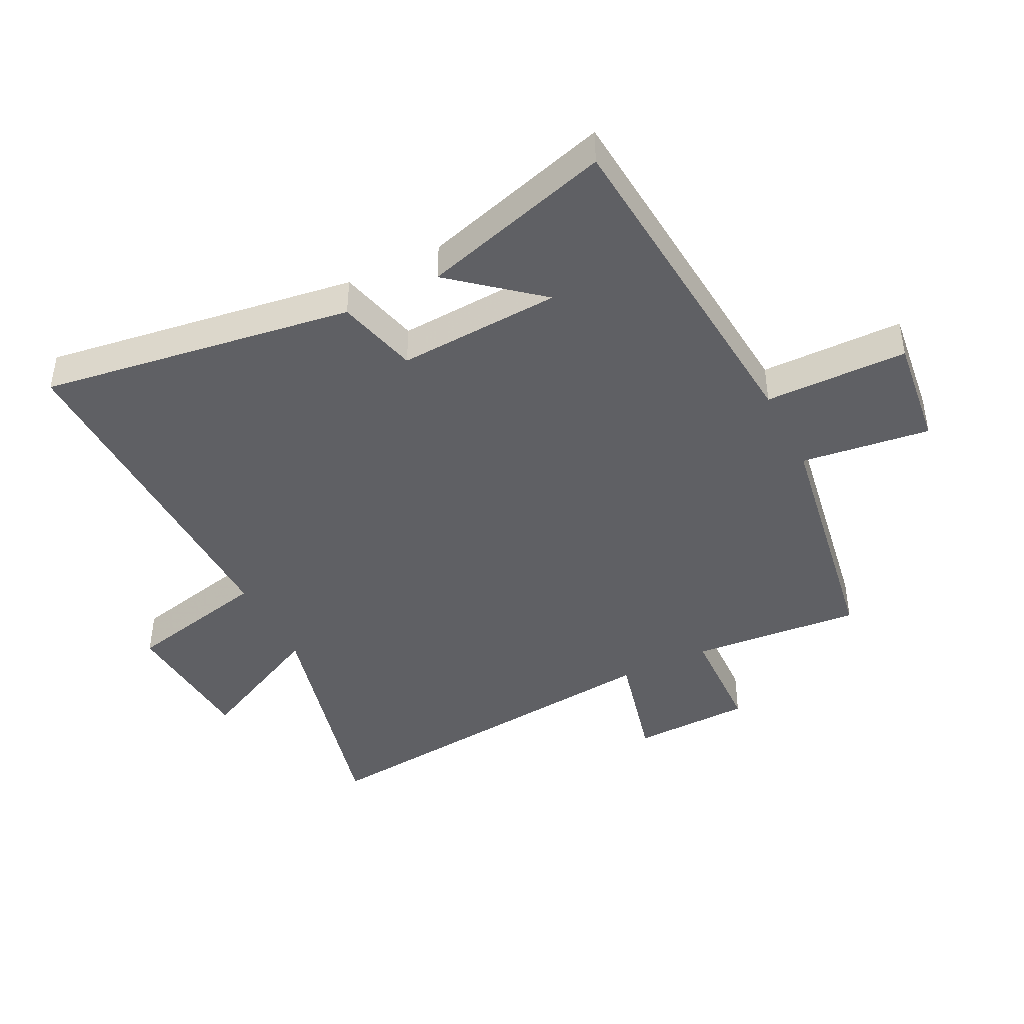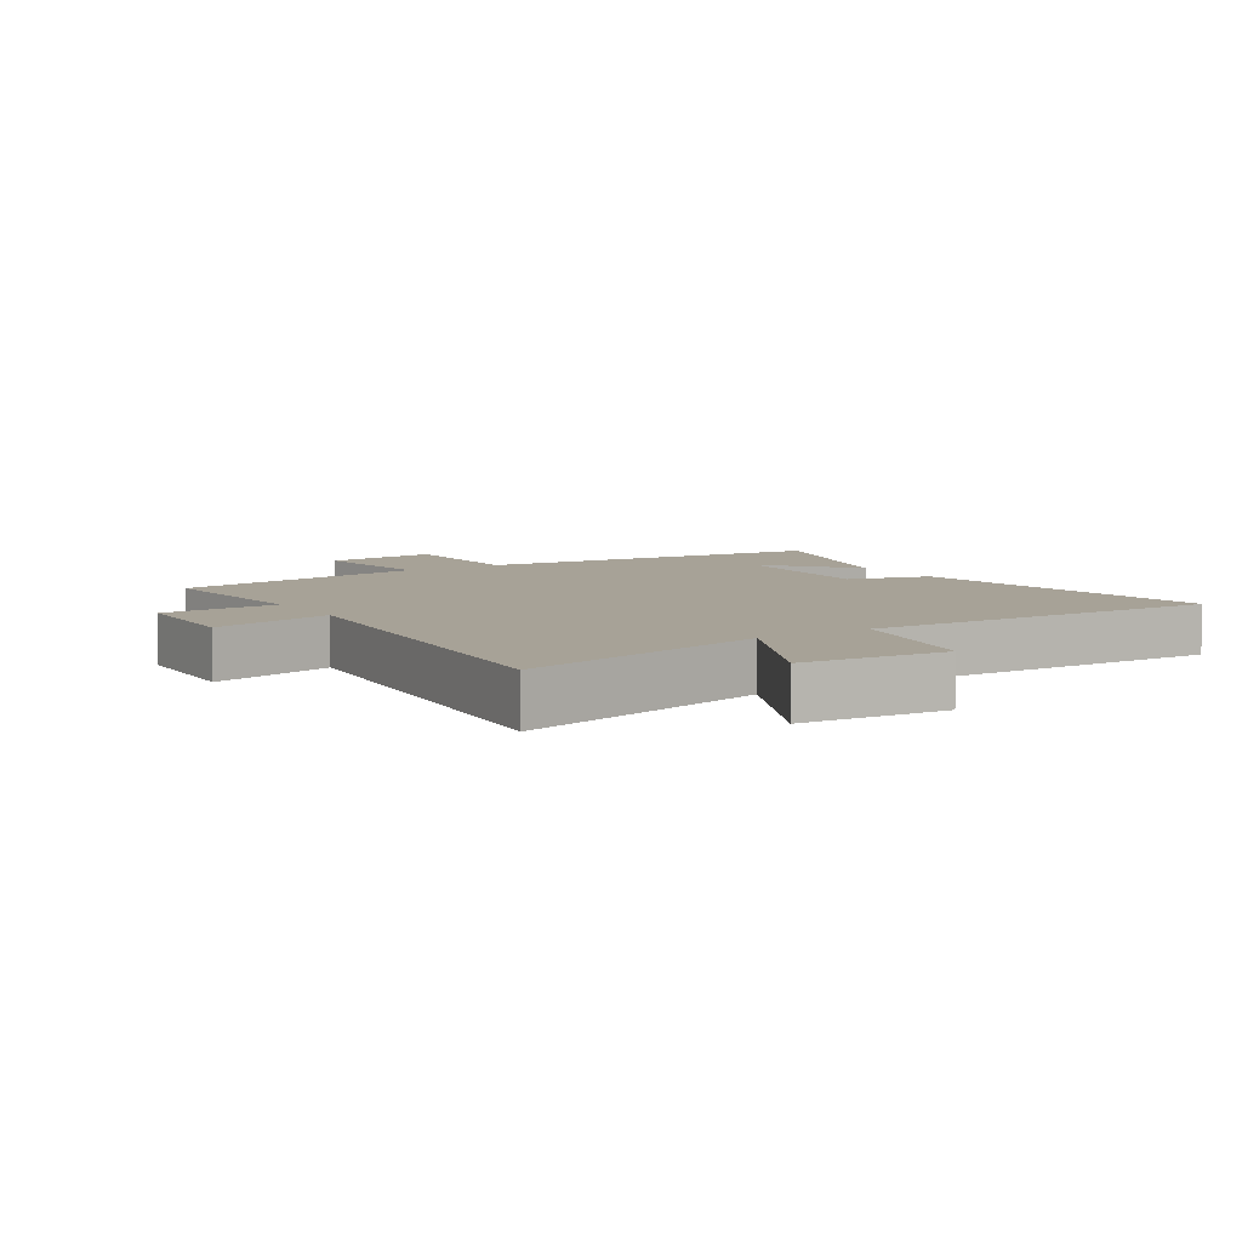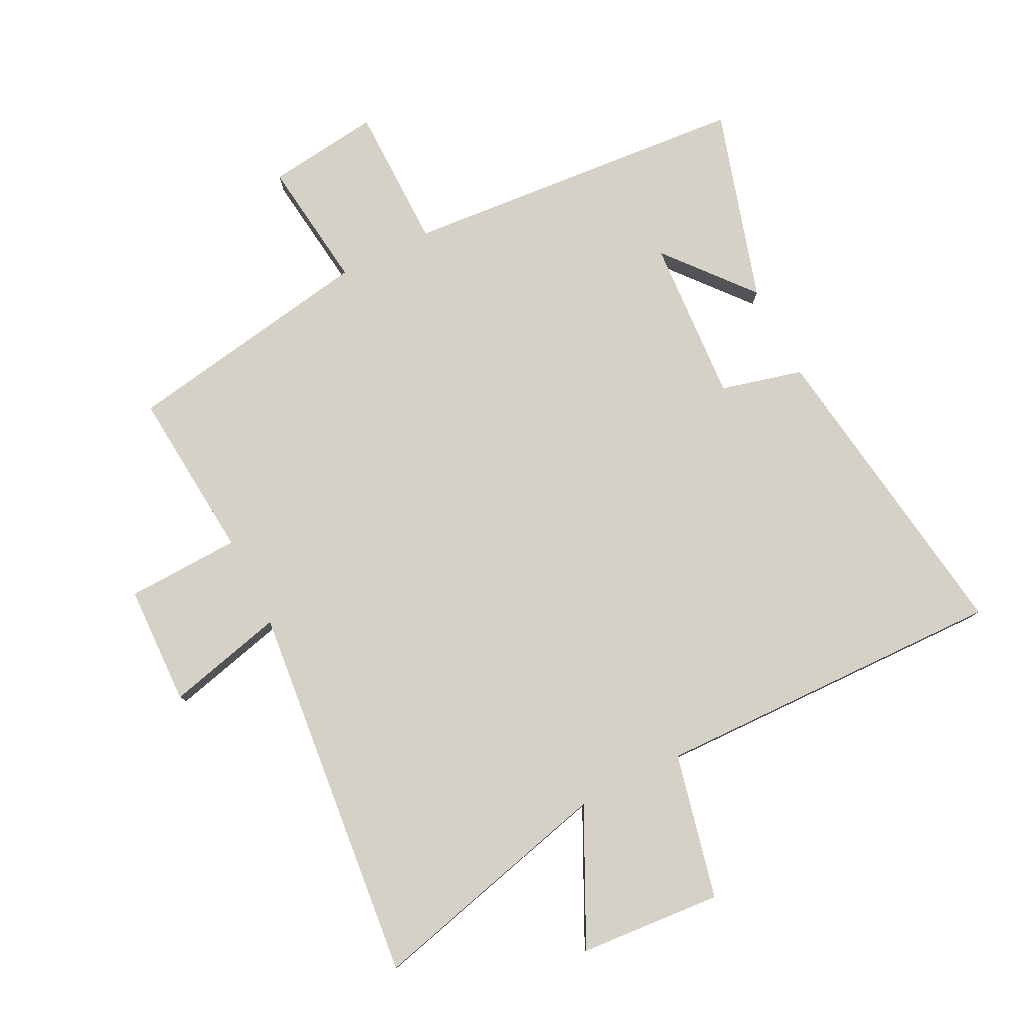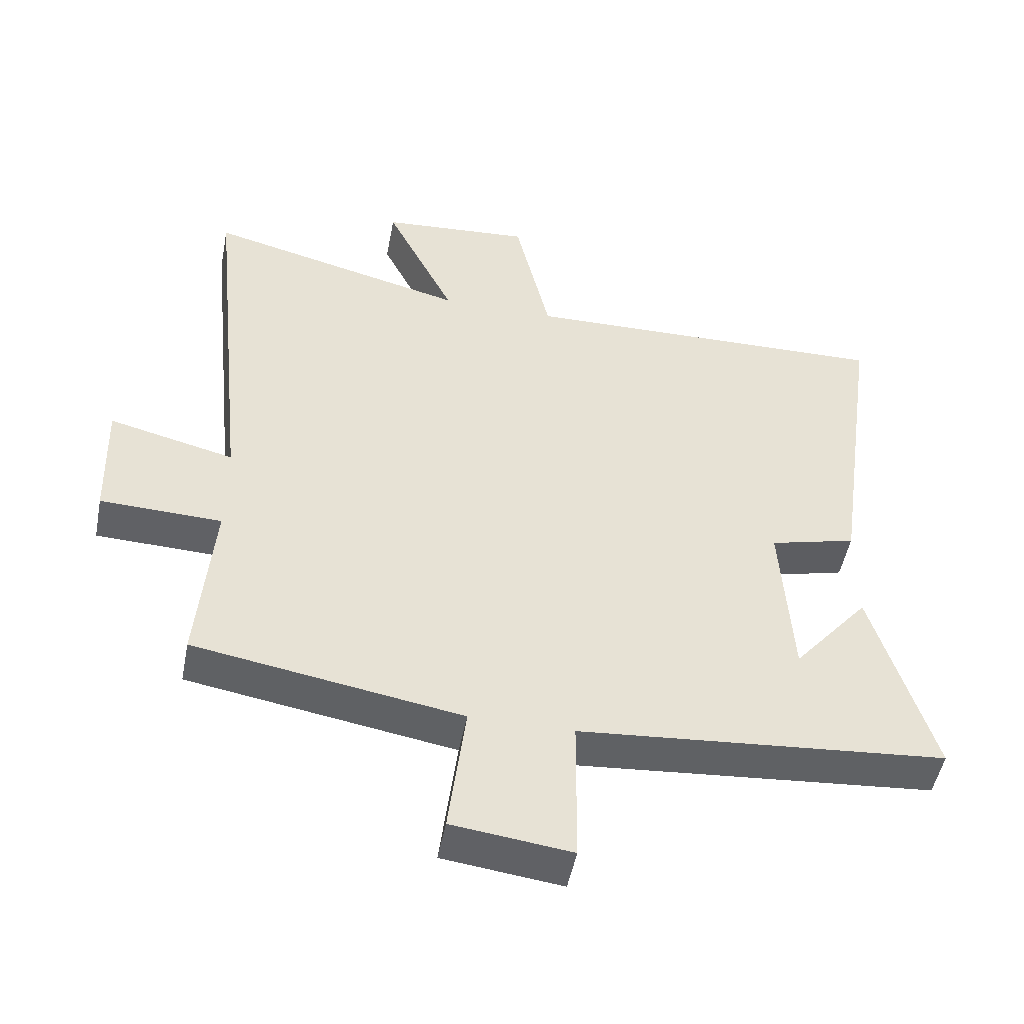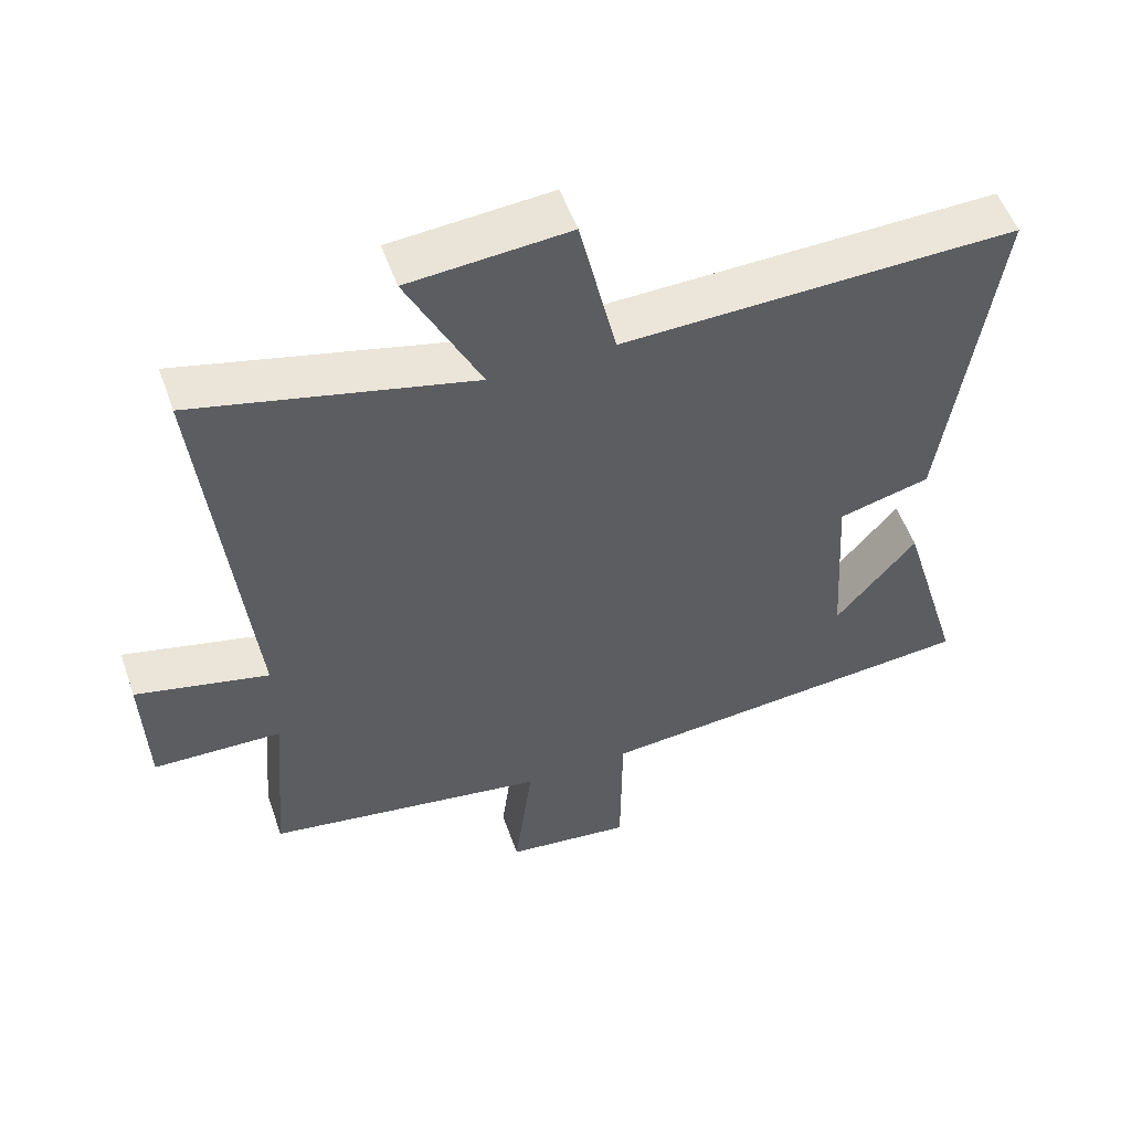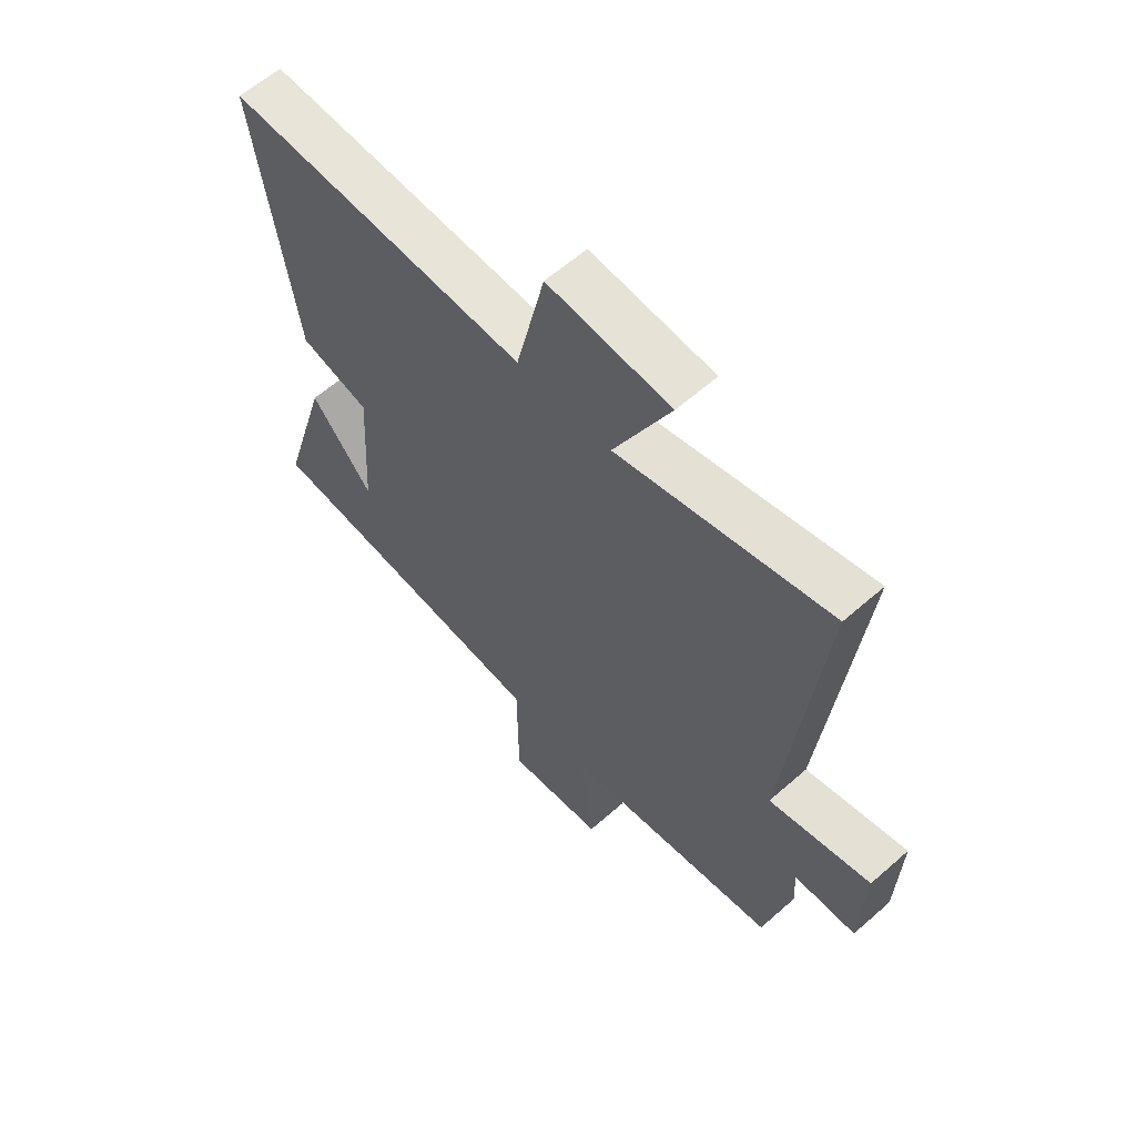
<metadata>
{"format":"obj","ext":"obj","renderer":"f3d","projection":"perspective","resolution":1024,"background":"white","views":[{"elev":-43.3,"azim":116.5,"up":"+Y"},{"elev":6.6,"azim":-32.5,"up":"+Y"},{"elev":79.5,"azim":-26.8,"up":"+Y"},{"elev":-49.6,"azim":-10.9,"up":"+Z"},{"elev":53.9,"azim":-19.4,"up":"+Z"},{"elev":60.7,"azim":-131.9,"up":"+Z"}]}
</metadata>
<code>
v 0.591 0.07 -0.453
v 0.036 0.07 -0.5
v 0.034 0.07 -0.729
v -0.146 0.07 -0.707
v -0.12 0.07 -0.5
v -0.523 0.07 -0.433
v -0.5 0.07 -0.16
v -0.683 0.07 -0.154
v -0.689 0.07 0.038
v -0.5 0.07 -0.008
v -0.563 0.07 0.598
v -0.168 0.07 0.5
v -0.273 0.07 0.714
v -0.045 0.07 0.732
v 0.008 0.07 0.5
v 0.572 0.07 0.514
v 0.5 0.07 0.012
v 0.369 0.07 -0.022
v 0.385 0.07 -0.284
v 0.5 0.07 -0.146
v 0.591 0 -0.453
v 0.036 0 -0.5
v 0.034 0 -0.729
v -0.146 0 -0.707
v -0.12 0 -0.5
v -0.523 0 -0.433
v -0.5 0 -0.16
v -0.683 0 -0.154
v -0.689 0 0.038
v -0.5 0 -0.008
v -0.563 0 0.598
v -0.168 0 0.5
v -0.273 0 0.714
v -0.045 0 0.732
v 0.008 0 0.5
v 0.572 0 0.514
v 0.5 0 0.012
v 0.369 0 -0.022
v 0.385 0 -0.284
v 0.5 0 -0.146
f 19 20 1
f 15 16 17 18
f 15 18 19
f 12 13 14 15
f 12 15 19
f 10 11 12 19
f 7 8 9 10
f 19 1 2
f 10 19 2
f 7 10 2
f 5 6 7 2
f 2 3 4 5
f 21 40 39
f 38 37 36 35
f 39 38 35
f 35 34 33 32
f 39 35 32
f 39 32 31 30
f 30 29 28 27
f 22 21 39
f 22 39 30
f 22 30 27
f 22 27 26 25
f 25 24 23 22
f 1 21 22 2
f 2 22 23 3
f 3 23 24 4
f 4 24 25 5
f 5 25 26 6
f 6 26 27 7
f 7 27 28 8
f 8 28 29 9
f 9 29 30 10
f 10 30 31 11
f 11 31 32 12
f 12 32 33 13
f 13 33 34 14
f 14 34 35 15
f 15 35 36 16
f 16 36 37 17
f 17 37 38 18
f 18 38 39 19
f 19 39 40 20
f 20 40 21 1

</code>
